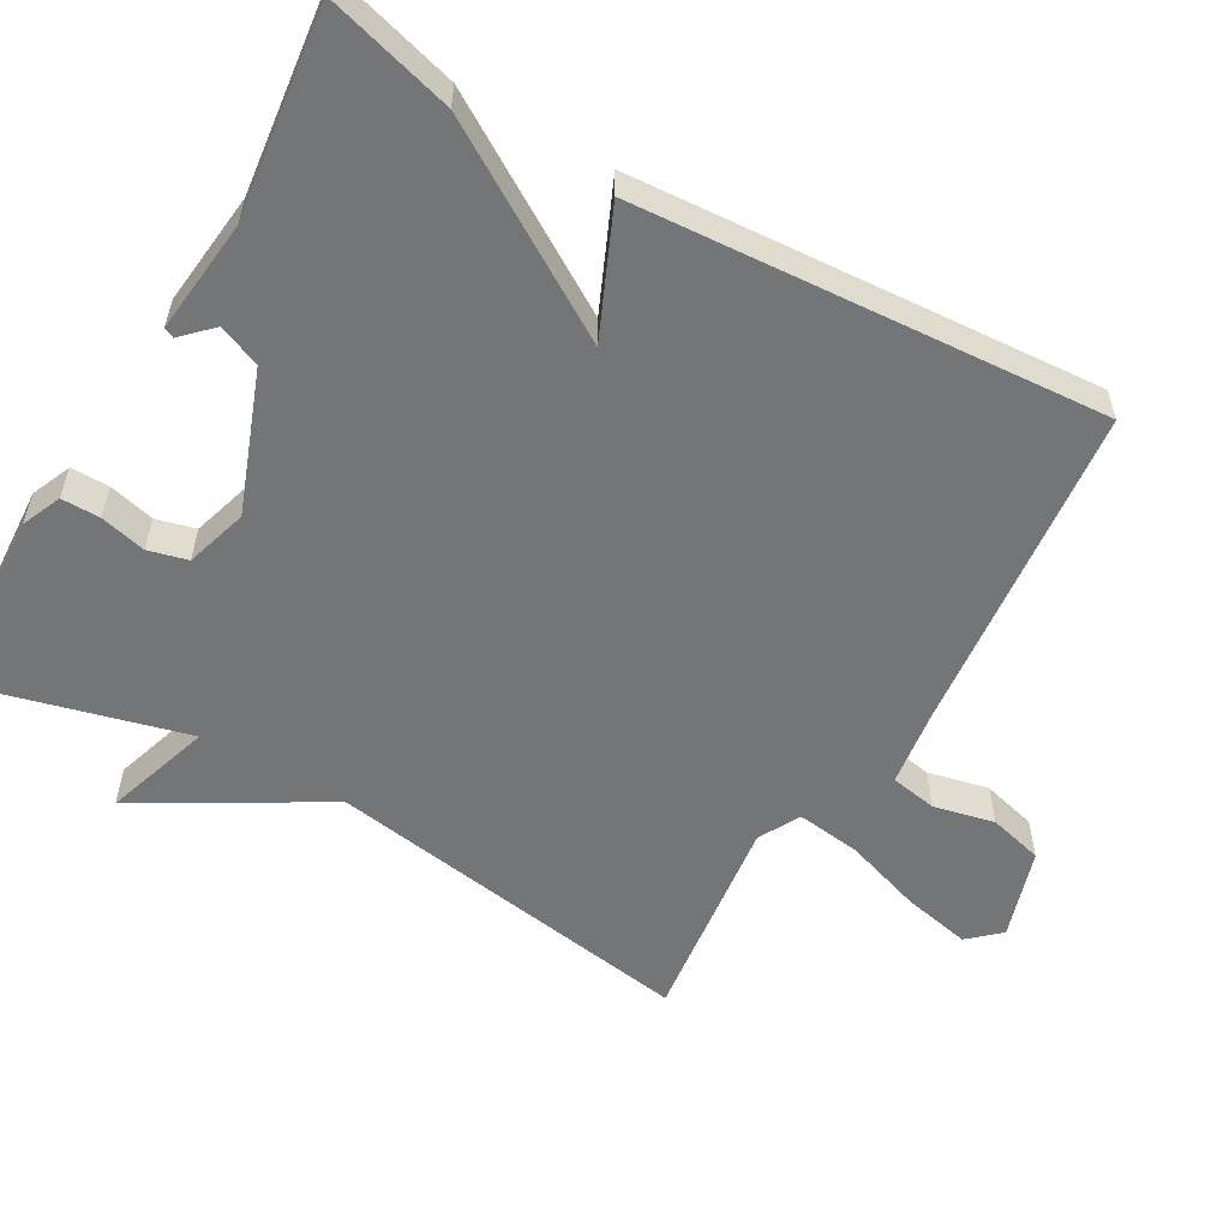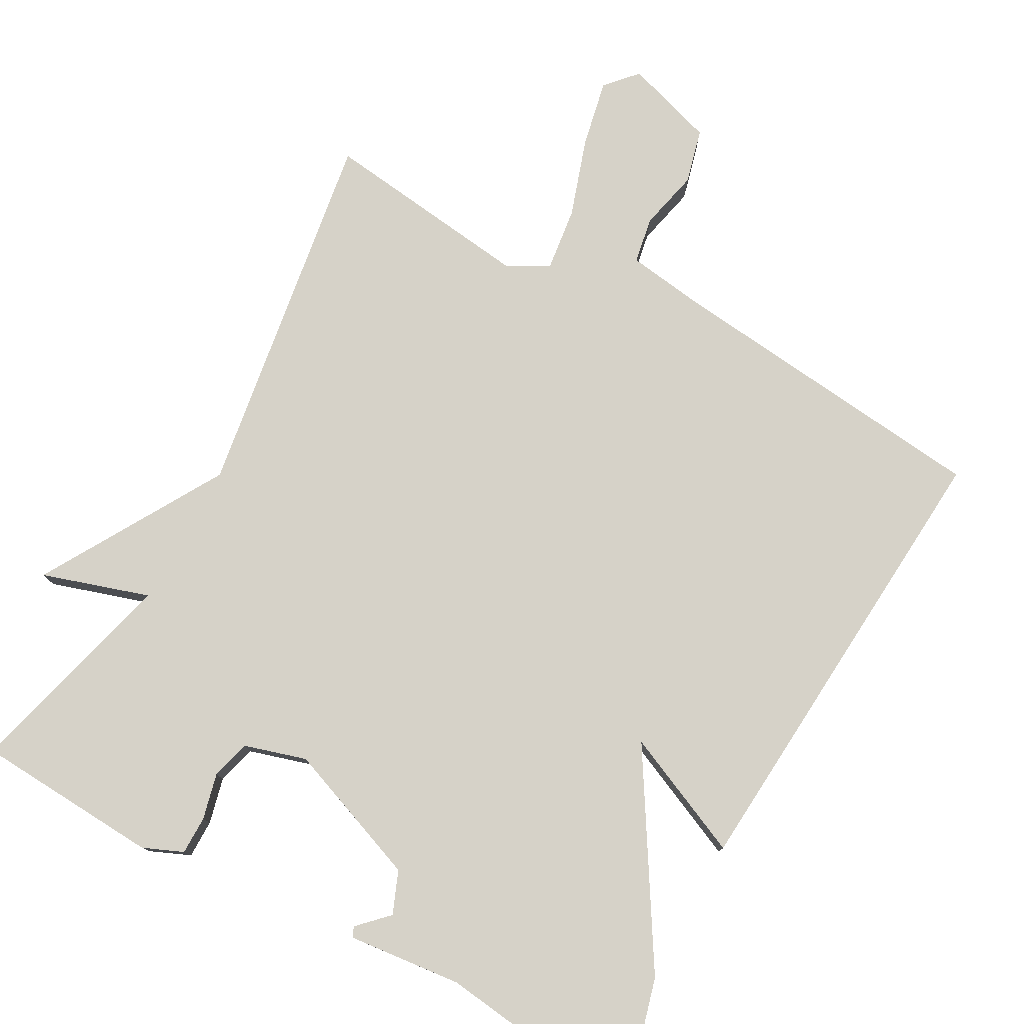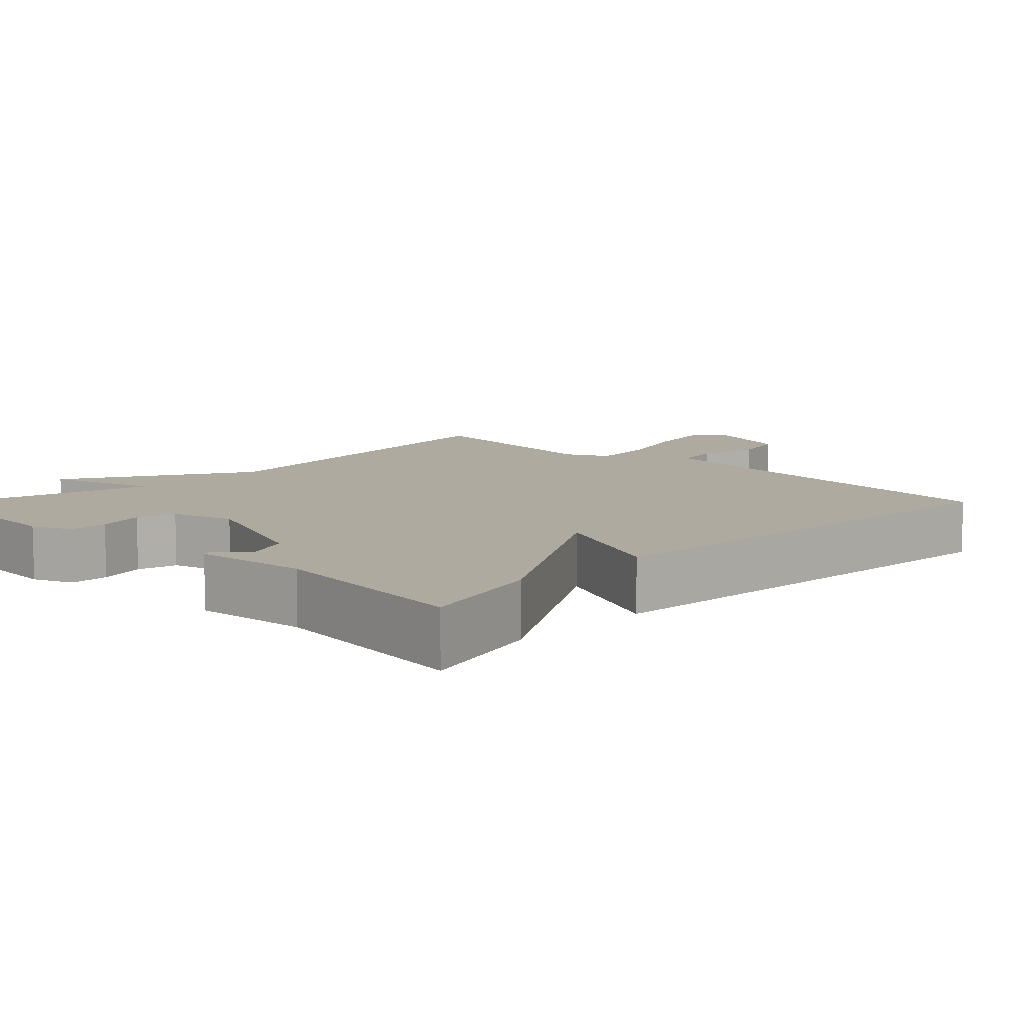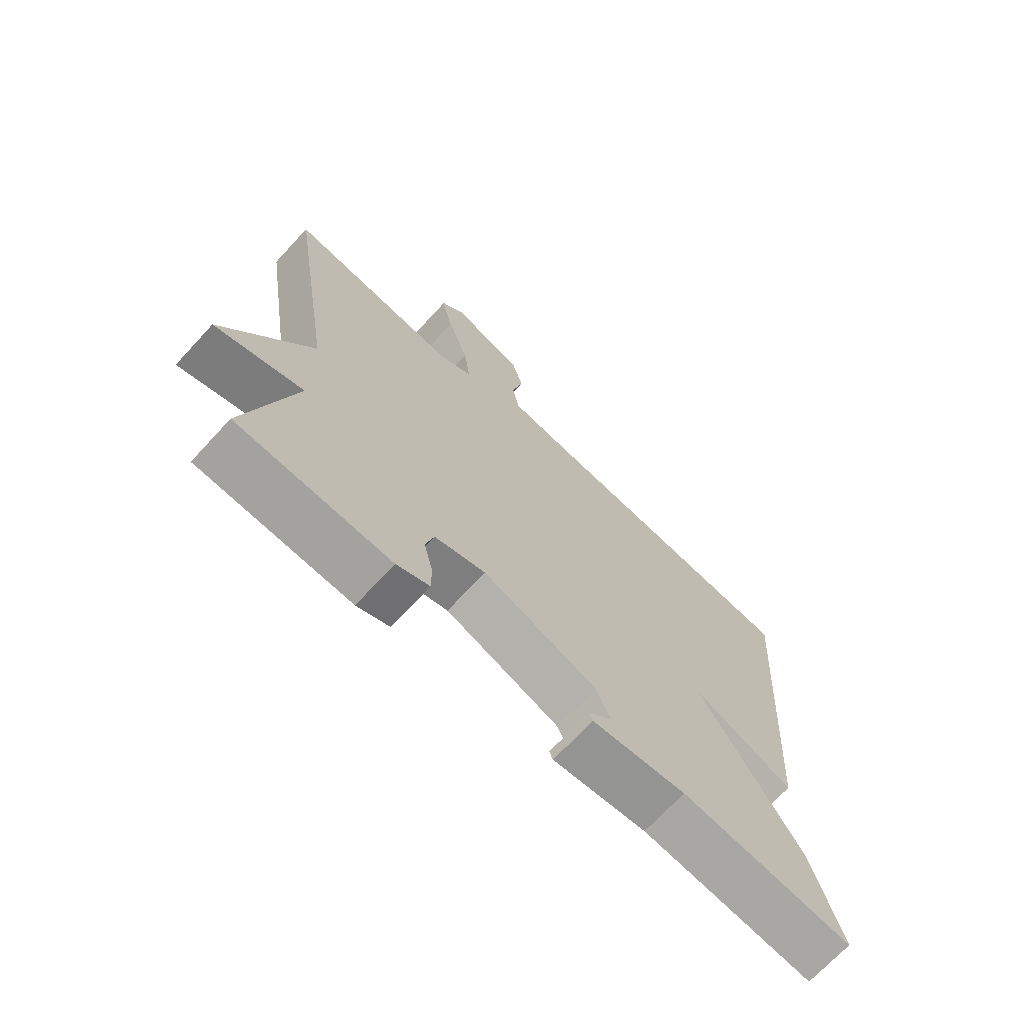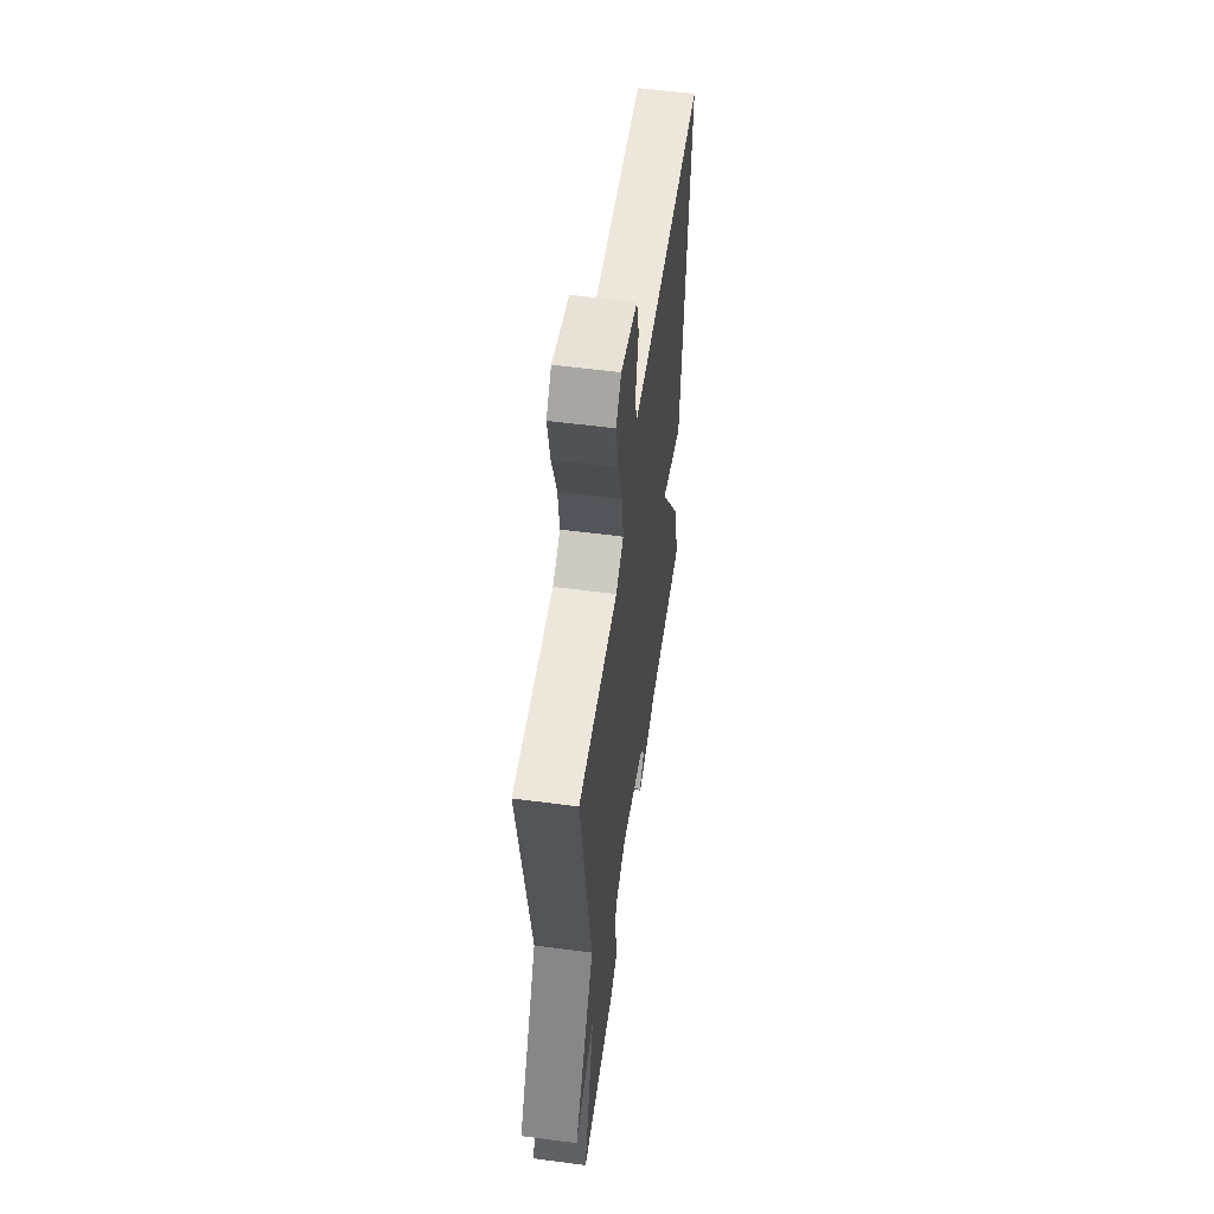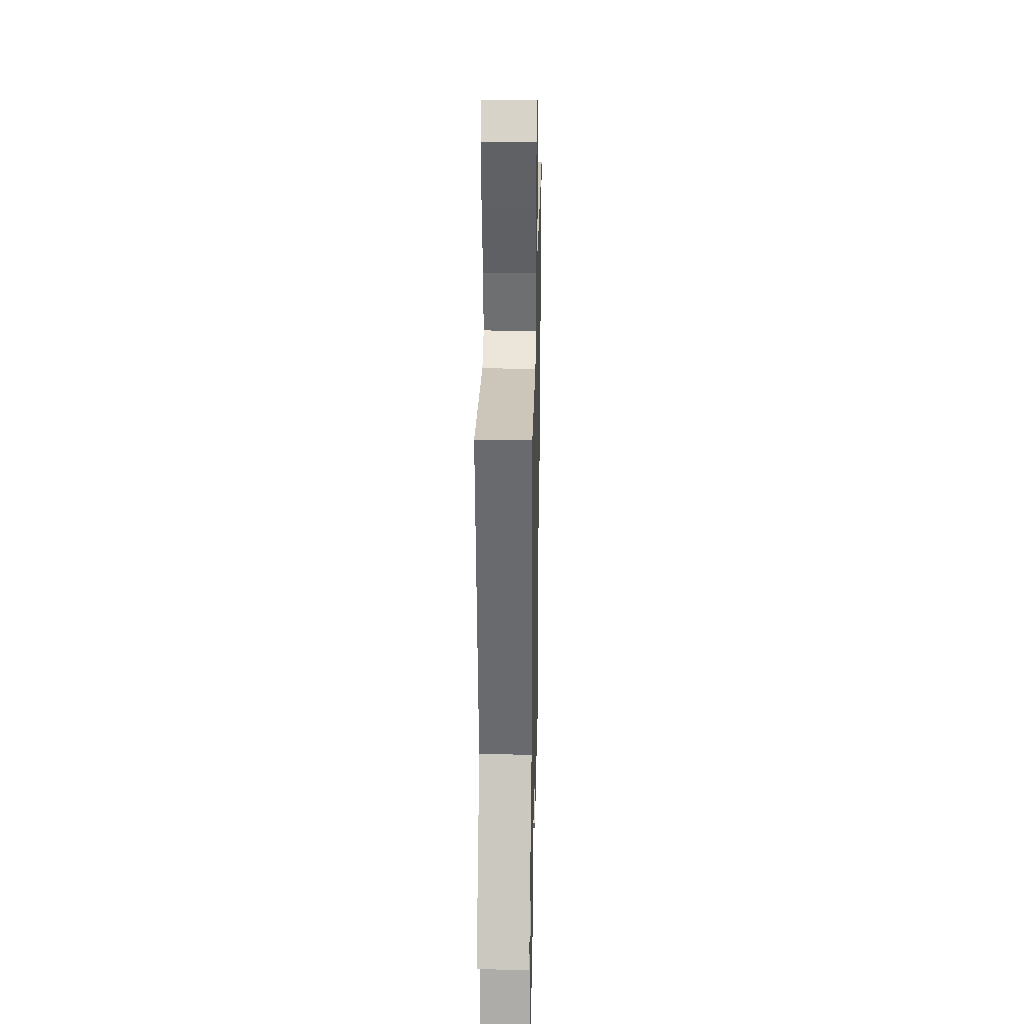
<metadata>
{"format":"obj","ext":"obj","renderer":"f3d","projection":"perspective","resolution":1024,"background":"white","views":[{"elev":-56.4,"azim":-120.1,"up":"+Y"},{"elev":77.8,"azim":-151.2,"up":"+Y"},{"elev":9.4,"azim":-135.5,"up":"+Y"},{"elev":-70.6,"azim":137.3,"up":"+Z"},{"elev":57.2,"azim":97.8,"up":"+Z"},{"elev":28.1,"azim":91.3,"up":"+Z"}]}
</metadata>
<code>
v -0.5 0.07 0.5
v -0.054 0.07 0.548
v 0.052 0.07 0.563
v 0.063 0.07 0.626
v 0.044 0.07 0.708
v 0.063 0.07 0.782
v 0.185 0.07 0.821
v 0.223 0.07 0.779
v 0.204 0.07 0.687
v 0.169 0.07 0.581
v 0.158 0.07 0.494
v 0.214 0.07 0.464
v 0.5 0.07 0.5
v 0.422 0.07 -0.007
v 0.567 0.07 -0.253
v 0.422 0.07 -0.207
v 0.5 0.07 -0.5
v 0.249 0.07 -0.515
v 0.195 0.07 -0.492
v 0.195 0.07 -0.44
v 0.21 0.07 -0.378
v 0.196 0.07 -0.325
v 0.112 0.07 -0.3
v -0.076 0.07 -0.371
v -0.099 0.07 -0.428
v -0.06 0.07 -0.467
v -0.066 0.07 -0.481
v -0.22 0.07 -0.465
v -0.5 0.07 -0.5
v -0.454 0.07 -0.329
v -0.286 0.07 -0.054
v -0.454 0.07 -0.129
v -0.5 0 0.5
v -0.054 0 0.548
v 0.052 0 0.563
v 0.063 0 0.626
v 0.044 0 0.708
v 0.063 0 0.782
v 0.185 0 0.821
v 0.223 0 0.779
v 0.204 0 0.687
v 0.169 0 0.581
v 0.158 0 0.494
v 0.214 0 0.464
v 0.5 0 0.5
v 0.422 0 -0.007
v 0.567 0 -0.253
v 0.422 0 -0.207
v 0.5 0 -0.5
v 0.249 0 -0.515
v 0.195 0 -0.492
v 0.195 0 -0.44
v 0.21 0 -0.378
v 0.196 0 -0.325
v 0.112 0 -0.3
v -0.076 0 -0.371
v -0.099 0 -0.428
v -0.06 0 -0.467
v -0.066 0 -0.481
v -0.22 0 -0.465
v -0.5 0 -0.5
v -0.454 0 -0.329
v -0.286 0 -0.054
v -0.454 0 -0.129
f 31 32 1 2
f 28 29 30 31
f 28 31 2 3
f 25 26 27 28
f 24 25 28 3
f 23 24 3 4
f 22 23 4
f 21 22 4
f 19 20 21
f 18 19 21
f 17 18 21
f 16 17 21
f 16 21 4
f 14 15 16
f 14 16 4 5
f 12 13 14
f 11 12 14
f 11 14 5
f 5 6 7
f 11 5 7
f 10 11 7
f 7 8 9 10
f 34 33 64 63
f 63 62 61 60
f 35 34 63 60
f 60 59 58 57
f 35 60 57 56
f 36 35 56 55
f 36 55 54
f 36 54 53
f 53 52 51
f 53 51 50
f 53 50 49
f 53 49 48
f 36 53 48
f 48 47 46
f 37 36 48 46
f 46 45 44
f 46 44 43
f 37 46 43
f 39 38 37
f 39 37 43
f 39 43 42
f 42 41 40 39
f 1 33 34 2
f 2 34 35 3
f 3 35 36 4
f 4 36 37 5
f 5 37 38 6
f 6 38 39 7
f 7 39 40 8
f 8 40 41 9
f 9 41 42 10
f 10 42 43 11
f 11 43 44 12
f 12 44 45 13
f 13 45 46 14
f 14 46 47 15
f 15 47 48 16
f 16 48 49 17
f 17 49 50 18
f 18 50 51 19
f 19 51 52 20
f 20 52 53 21
f 21 53 54 22
f 22 54 55 23
f 23 55 56 24
f 24 56 57 25
f 25 57 58 26
f 26 58 59 27
f 27 59 60 28
f 28 60 61 29
f 29 61 62 30
f 30 62 63 31
f 31 63 64 32
f 32 64 33 1

</code>
